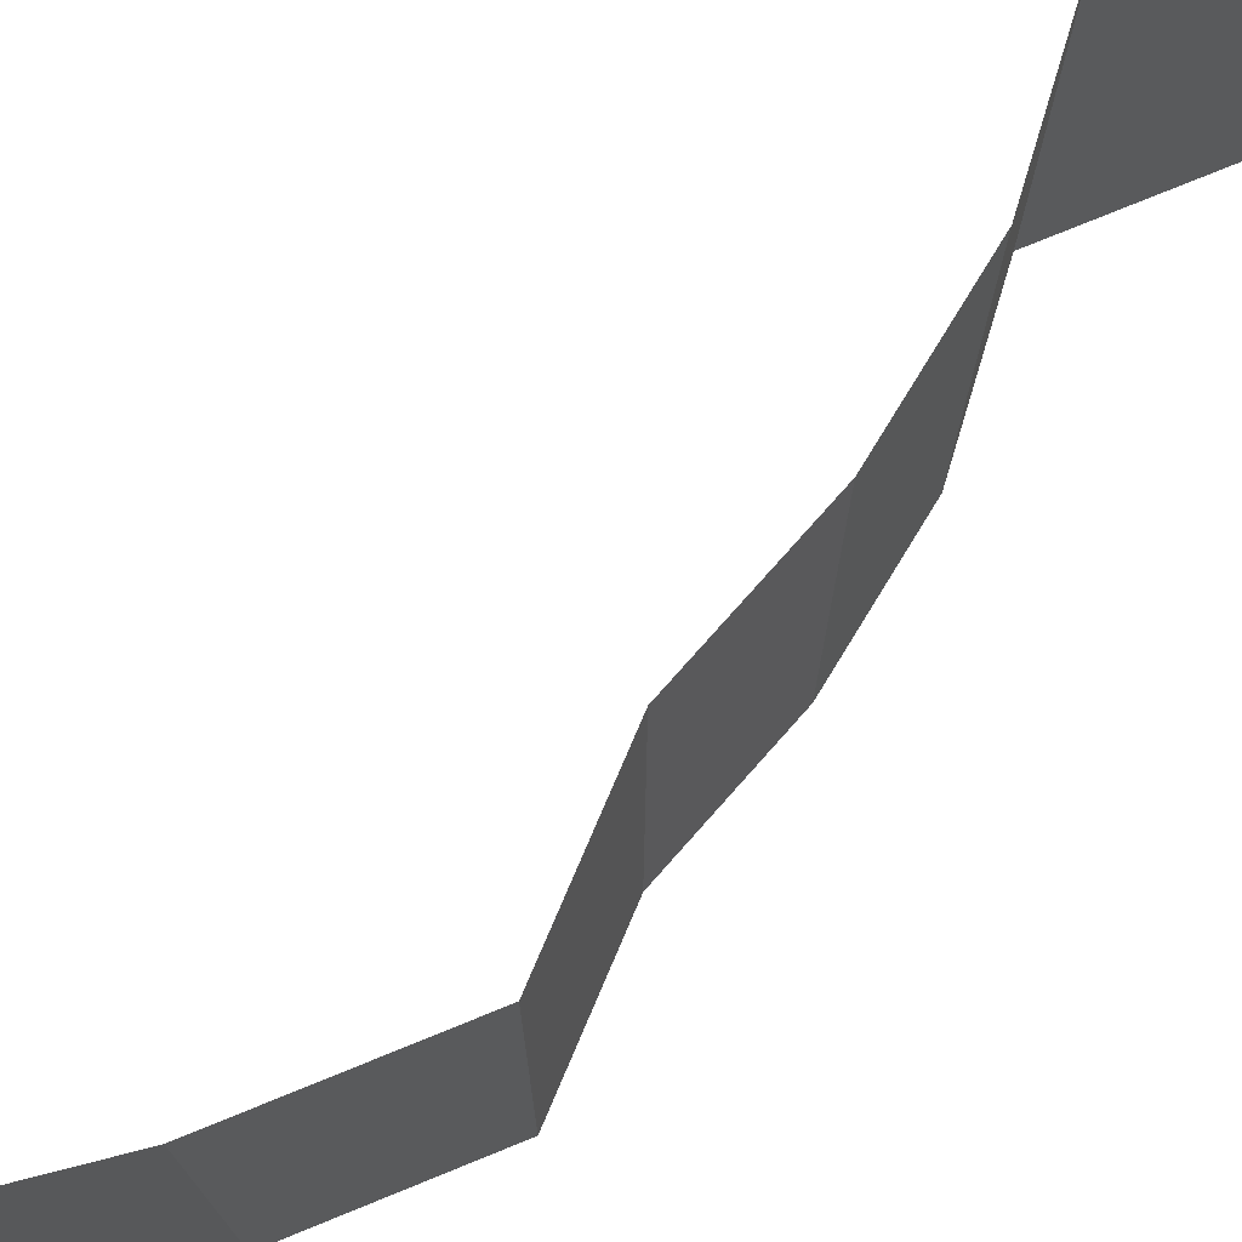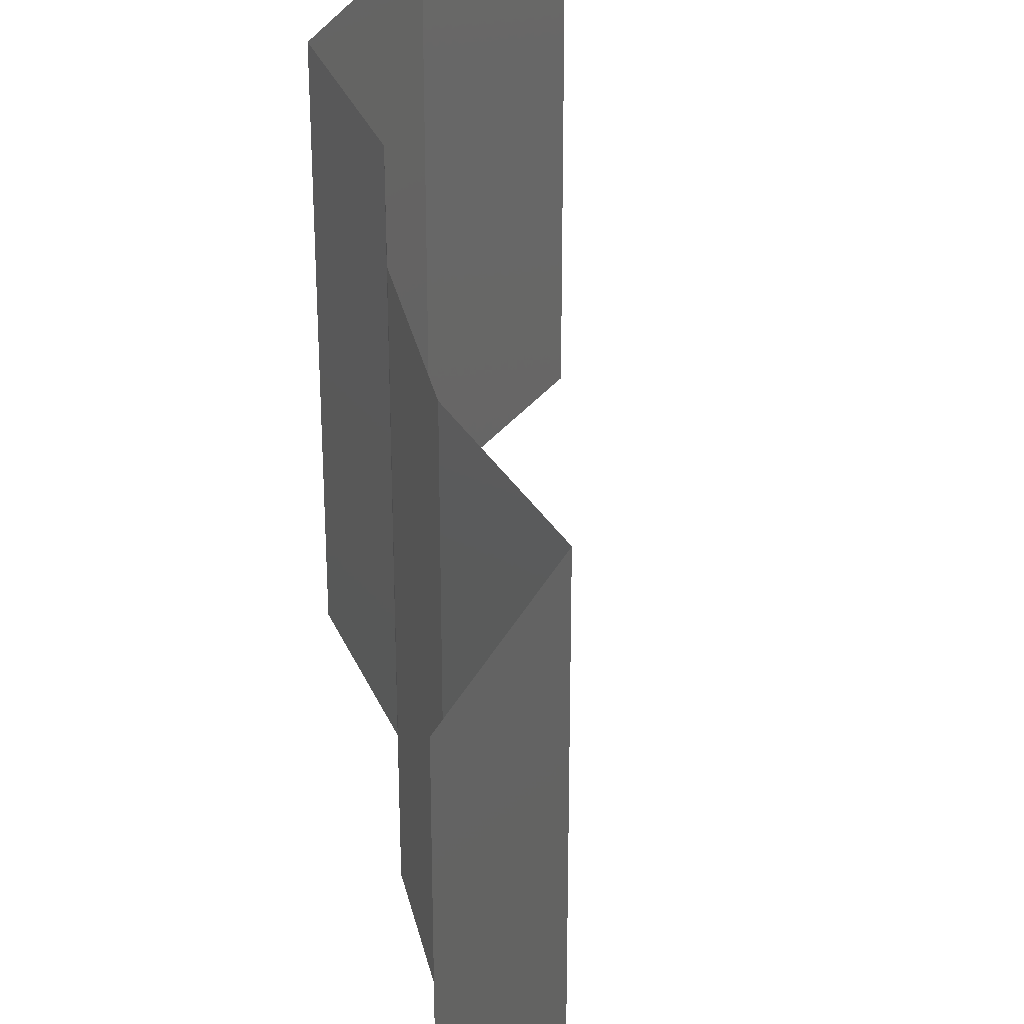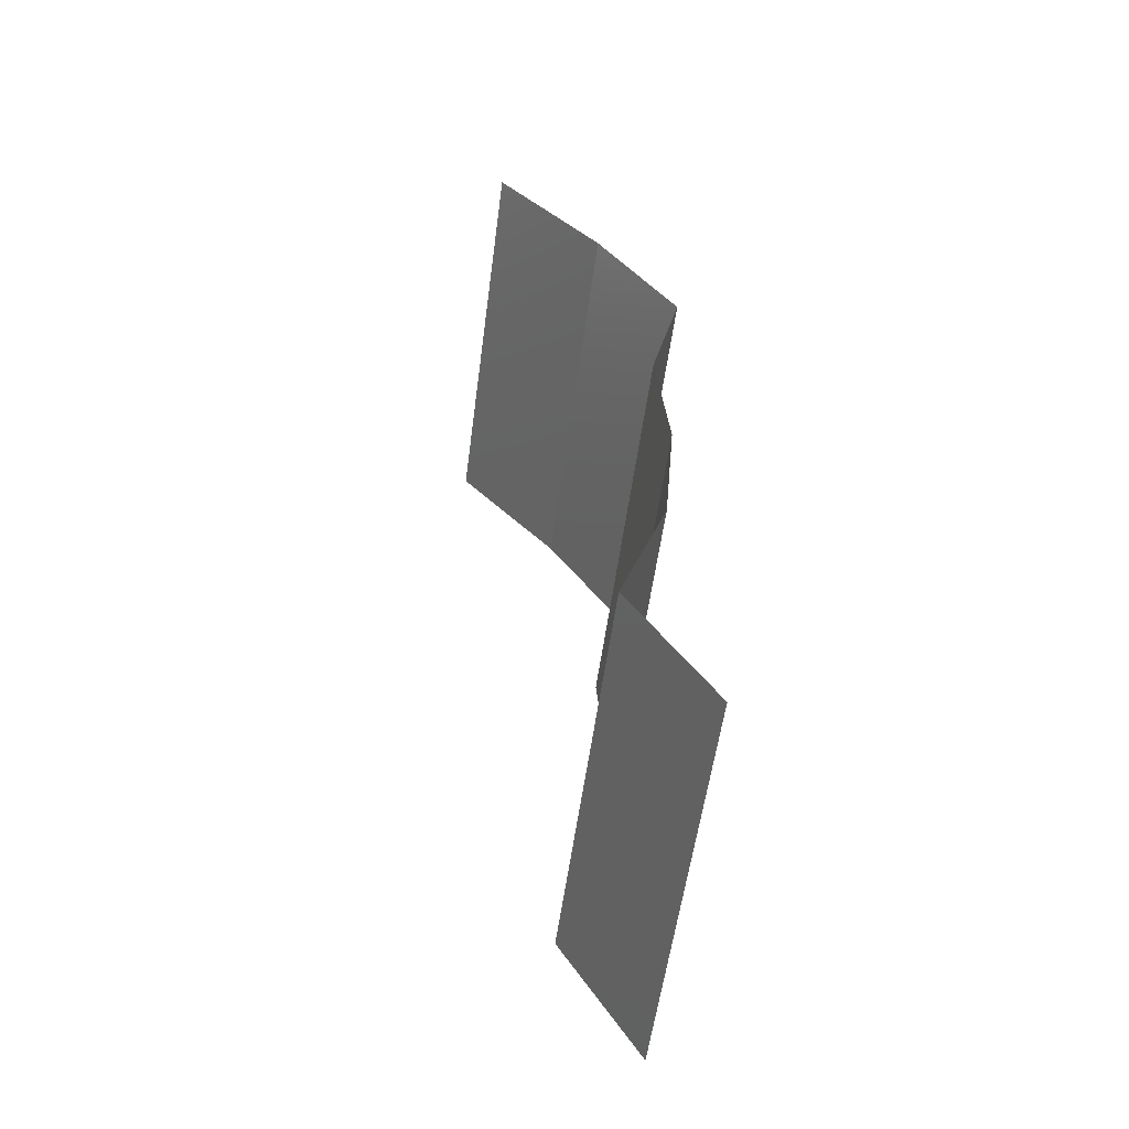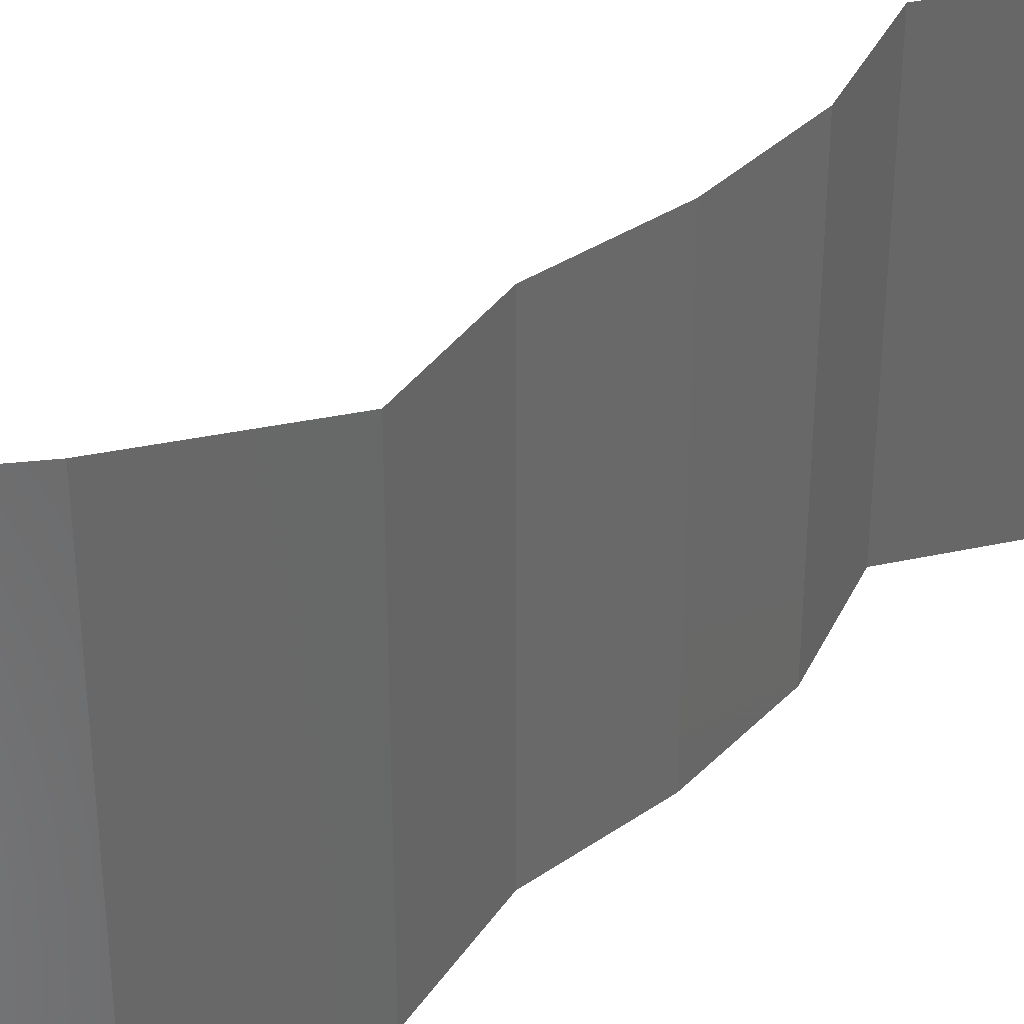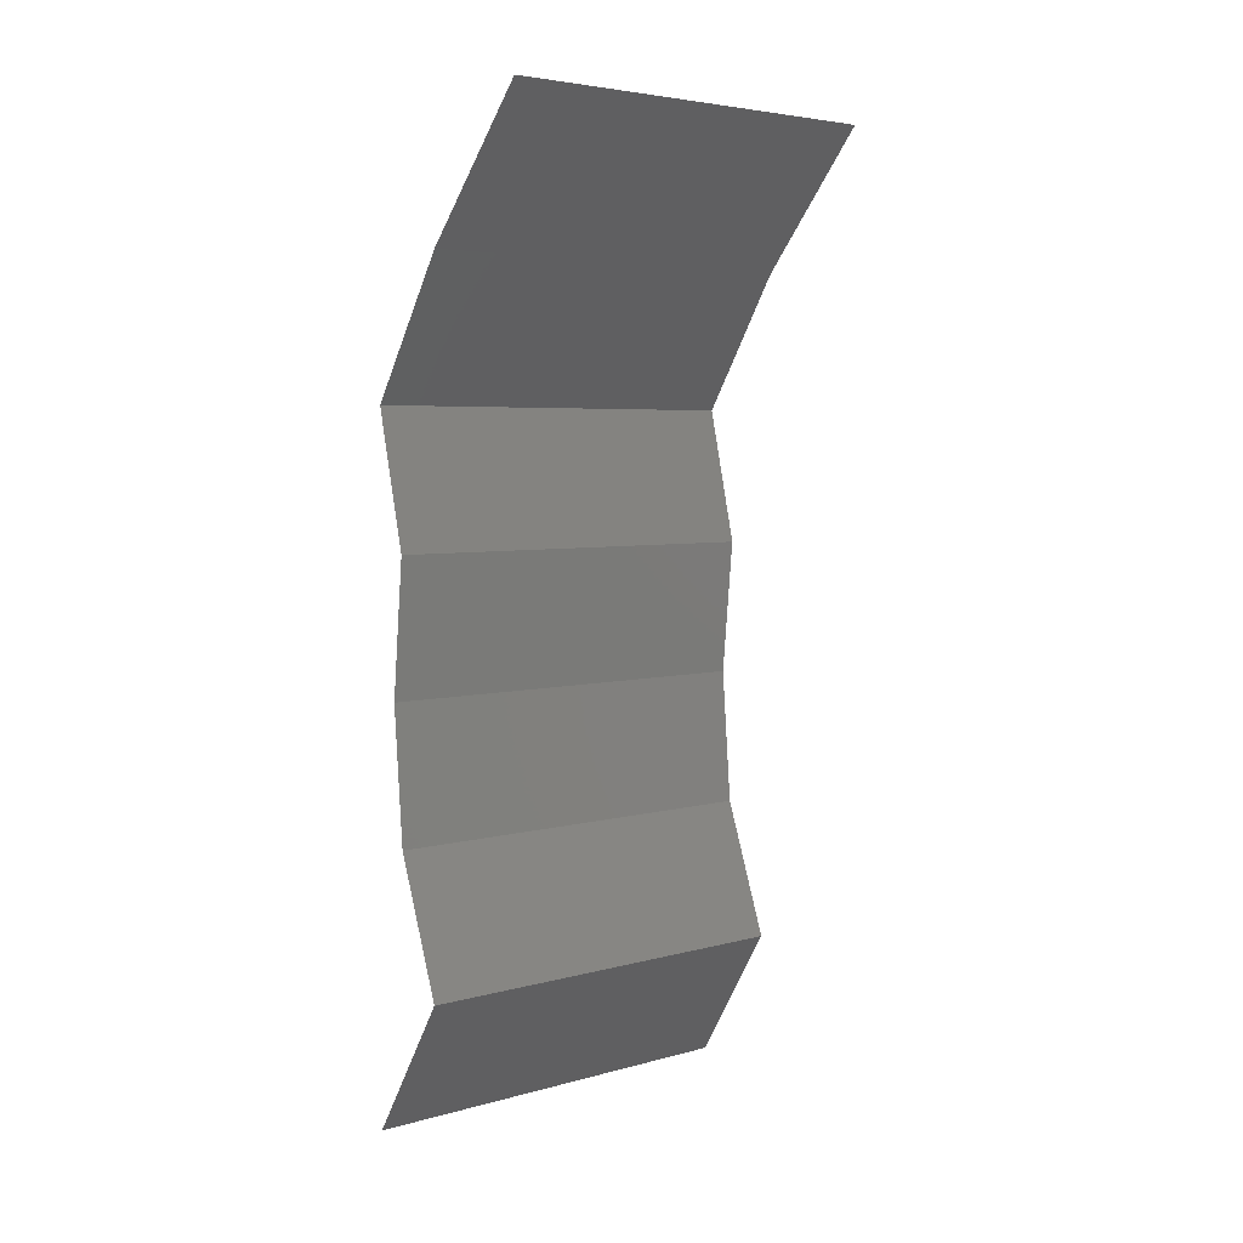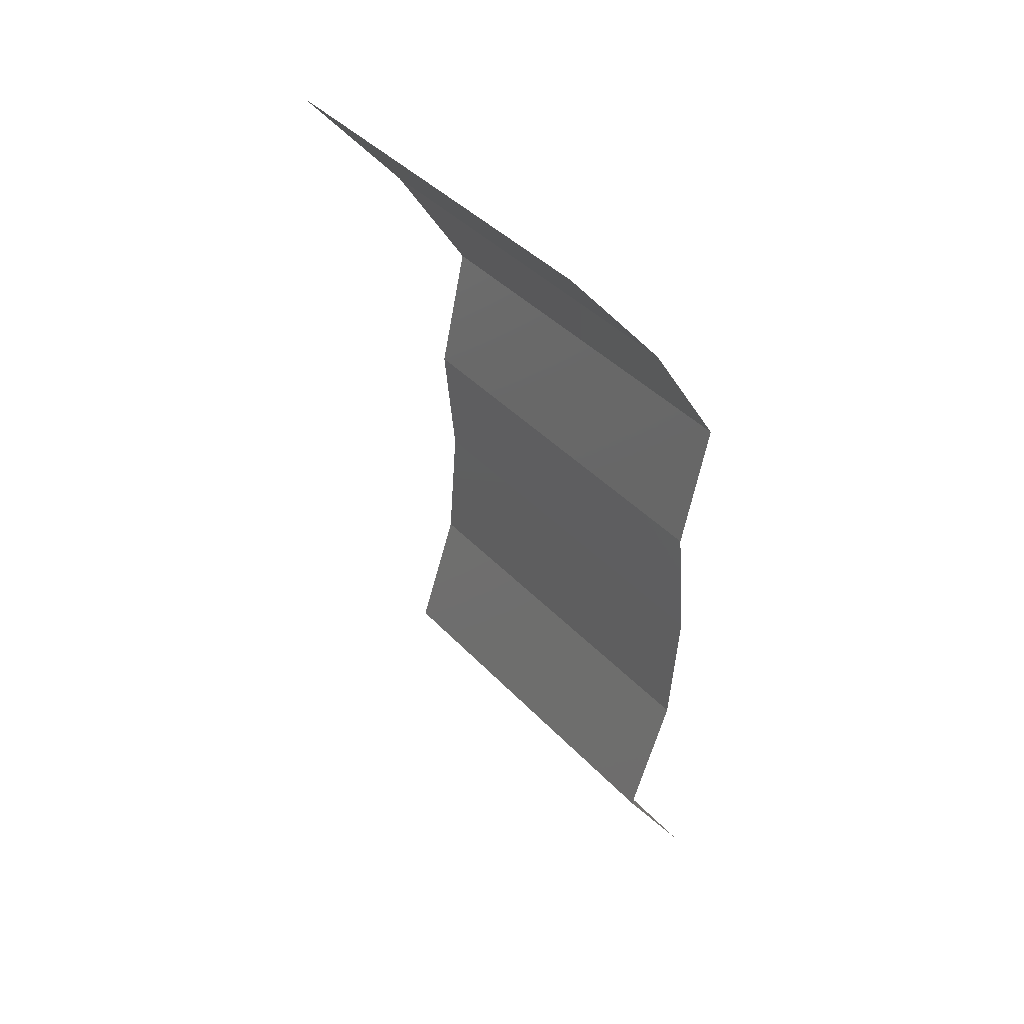
<metadata>
{"format":"stl","ext":"stl","renderer":"f3d","projection":"perspective","resolution":1024,"background":"white","views":[{"elev":75.4,"azim":-144.0,"up":"+Z"},{"elev":34.2,"azim":-7.9,"up":"+Z"},{"elev":-55.4,"azim":172.5,"up":"+Y"},{"elev":34.5,"azim":-138.2,"up":"+Z"},{"elev":4.6,"azim":48.3,"up":"+Y"},{"elev":41.6,"azim":141.2,"up":"+Y"}]}
</metadata>
<code>
# stl→obj: 38 verts, 56 faces
v 0.0297 0.04513 0
v 0.0297 0.04513 0.01
v 0.03238 0.04835 0.005
v 0.03505 0.05157 0.02
v 0.03505 0.05157 0.01
v 0.03238 0.04835 0.015
v 0.03505 0.05157 0
v 0.0297 0.04513 0.02
v 0.0277 0.0419 0.015
v 0.0257 0.03868 0
v 0.0257 0.03868 0.01
v 0.0277 0.0419 0.005
v 0.0257 0.03868 0.02
v 0.02718 0.03223 0
v 0.02644 0.03546 0.005
v 0.02718 0.03223 0.02
v 0.02644 0.03546 0.015
v 0.02718 0.03223 0.01
v 0.02656 0.02579 0
v 0.02687 0.02901 0.005
v 0.02656 0.02579 0.01
v 0.02687 0.02901 0.015
v 0.02656 0.02579 0.02
v 0.02708 0.01934 0.02
v 0.02682 0.02256 0.015
v 0.02708 0.01934 0.01
v 0.02682 0.02256 0.005
v 0.02708 0.01934 0
v 0.02932 0.01289 0.01
v 0.0282 0.01612 0.015
v 0.0282 0.01612 0.005
v 0.02932 0.01289 0
v 0.02932 0.01289 0.02
v 0.02733 0.00967 0.015
v 0.02535 0.006447 0
v 0.02535 0.006447 0.01
v 0.02733 0.00967 0.005
v 0.02535 0.006447 0.02
f 1 2 3
f 4 5 6
f 5 7 3
f 2 8 6
f 5 2 6
f 2 5 3
f 7 1 3
f 8 4 6
f 8 2 9
f 10 11 12
f 2 1 12
f 11 13 9
f 1 10 12
f 13 8 9
f 11 2 12
f 2 11 9
f 10 14 15
f 16 13 17
f 18 11 15
f 11 18 17
f 11 10 15
f 13 11 17
f 14 18 15
f 18 16 17
f 14 19 20
f 18 21 22
f 23 16 22
f 21 18 20
f 18 14 20
f 16 18 22
f 19 21 20
f 21 23 22
f 24 23 25
f 26 21 27
f 19 28 27
f 21 26 25
f 21 19 27
f 23 21 25
f 28 26 27
f 26 24 25
f 26 29 30
f 29 26 31
f 28 32 31
f 33 24 30
f 26 28 31
f 24 26 30
f 32 29 31
f 29 33 30
f 33 29 34
f 35 36 37
f 36 38 34
f 29 32 37
f 36 29 37
f 29 36 34
f 38 33 34
f 32 35 37

</code>
